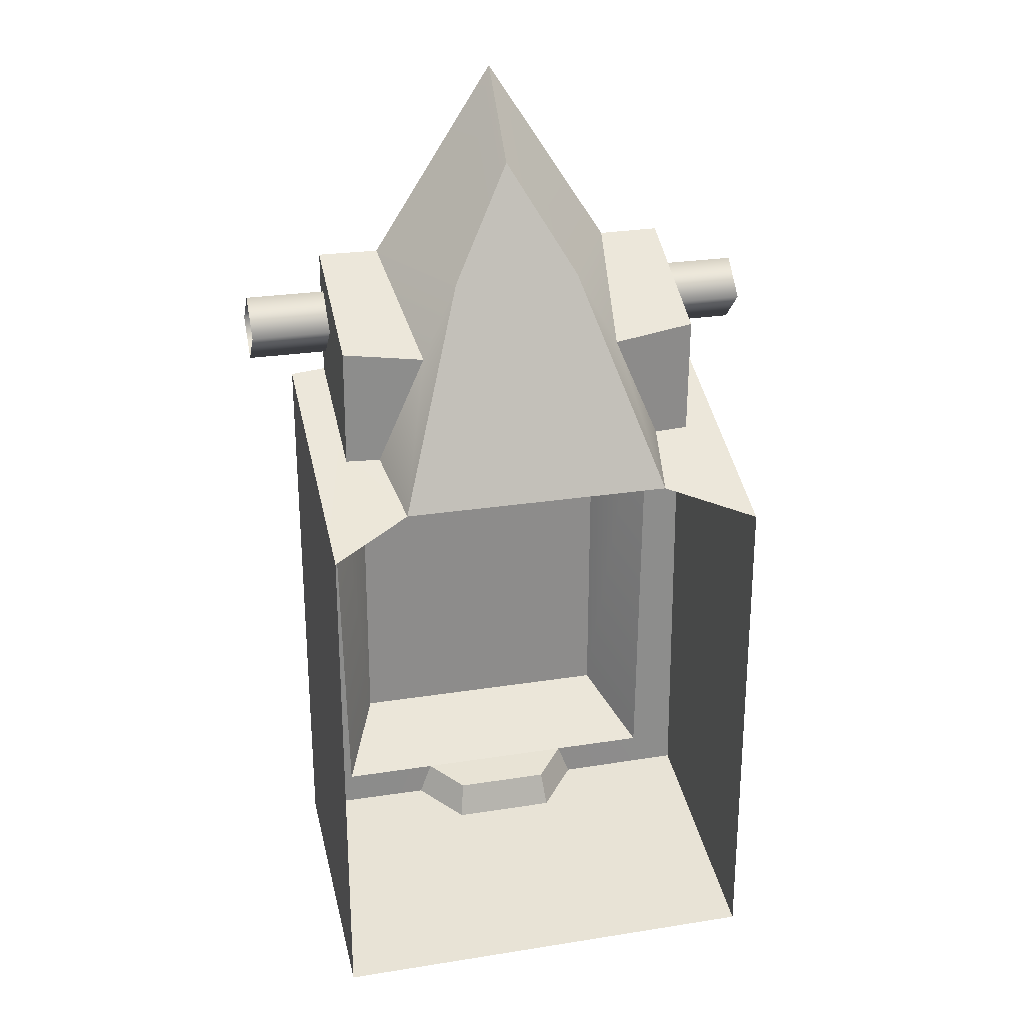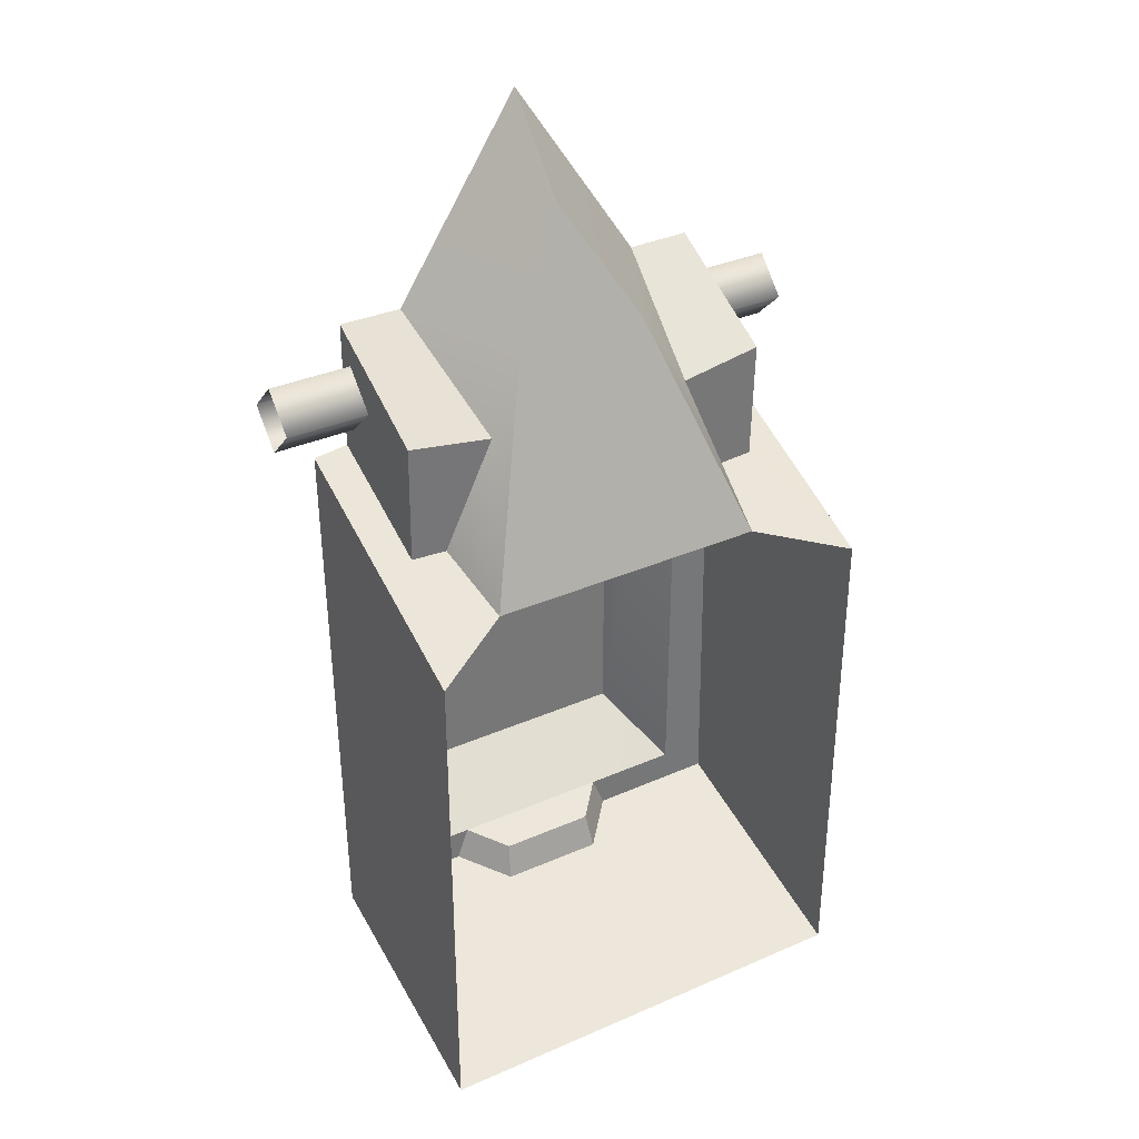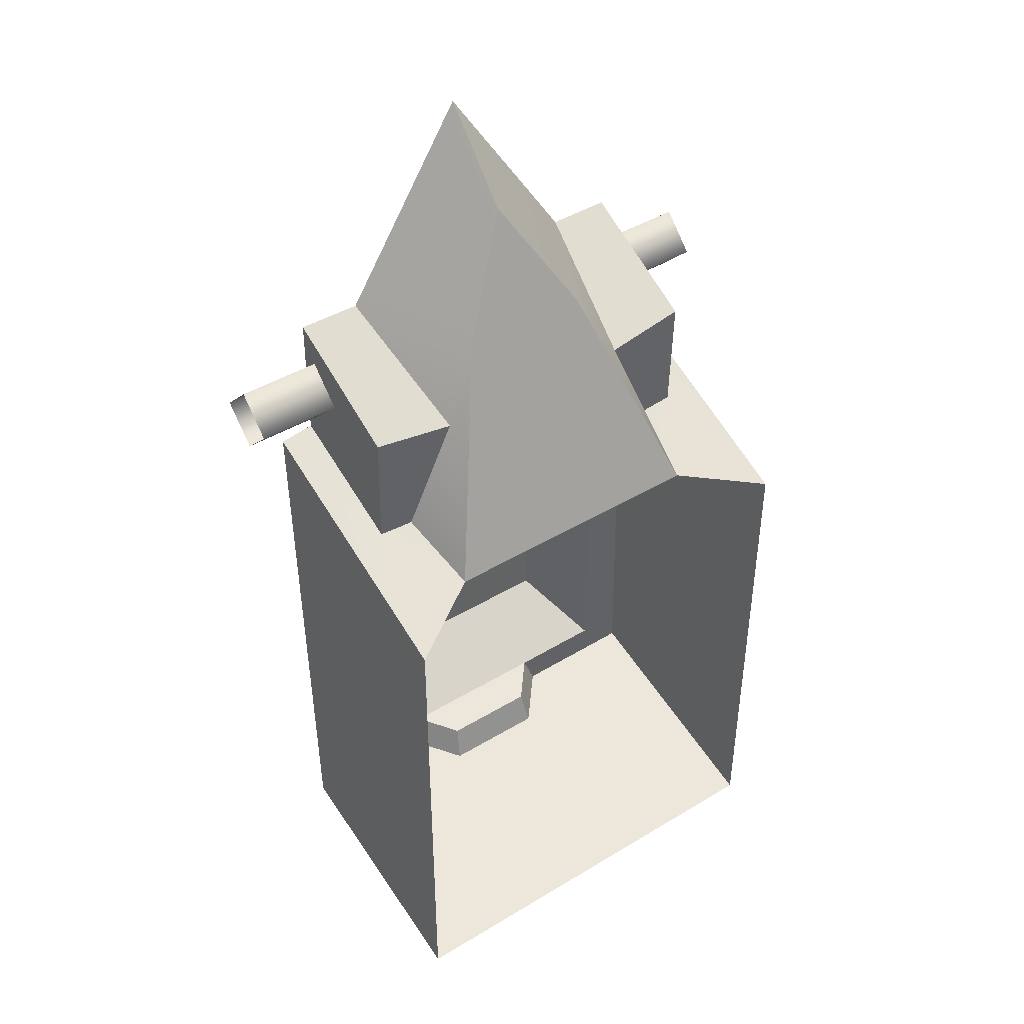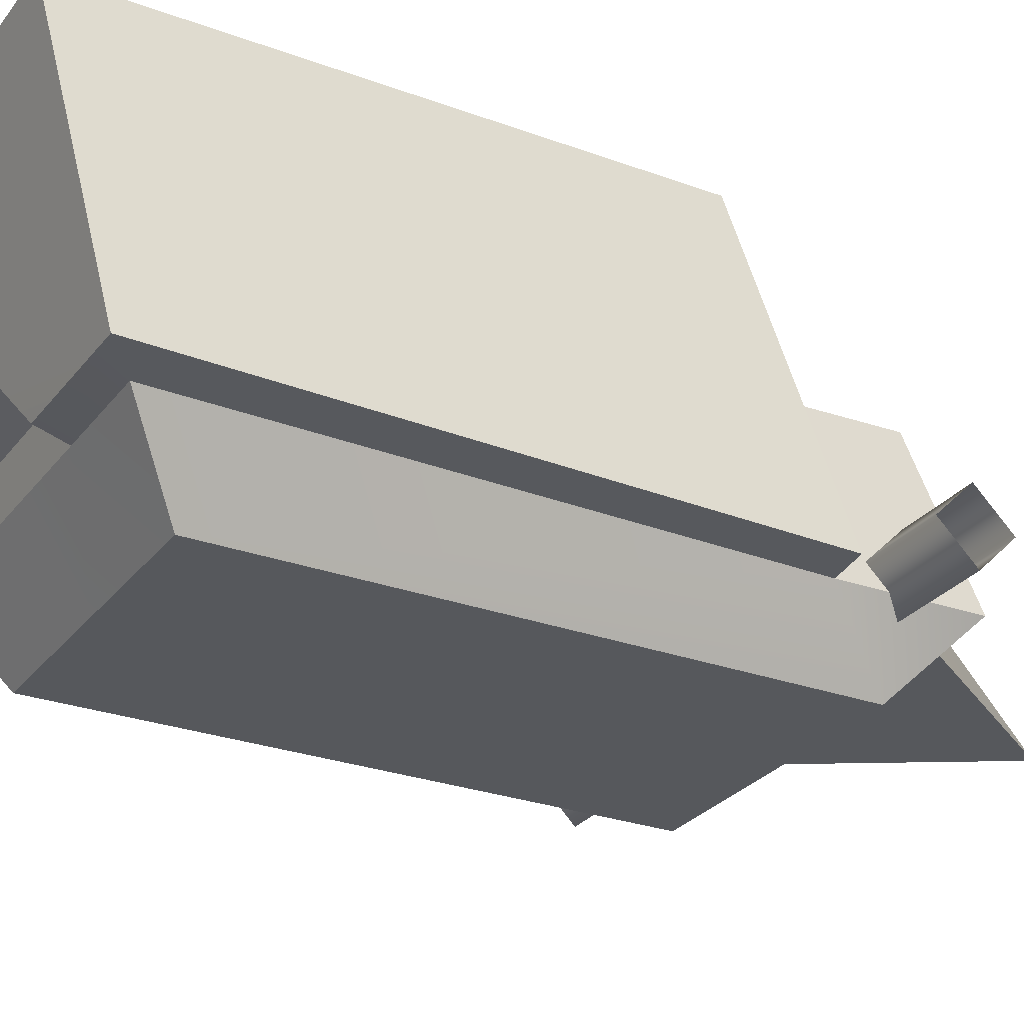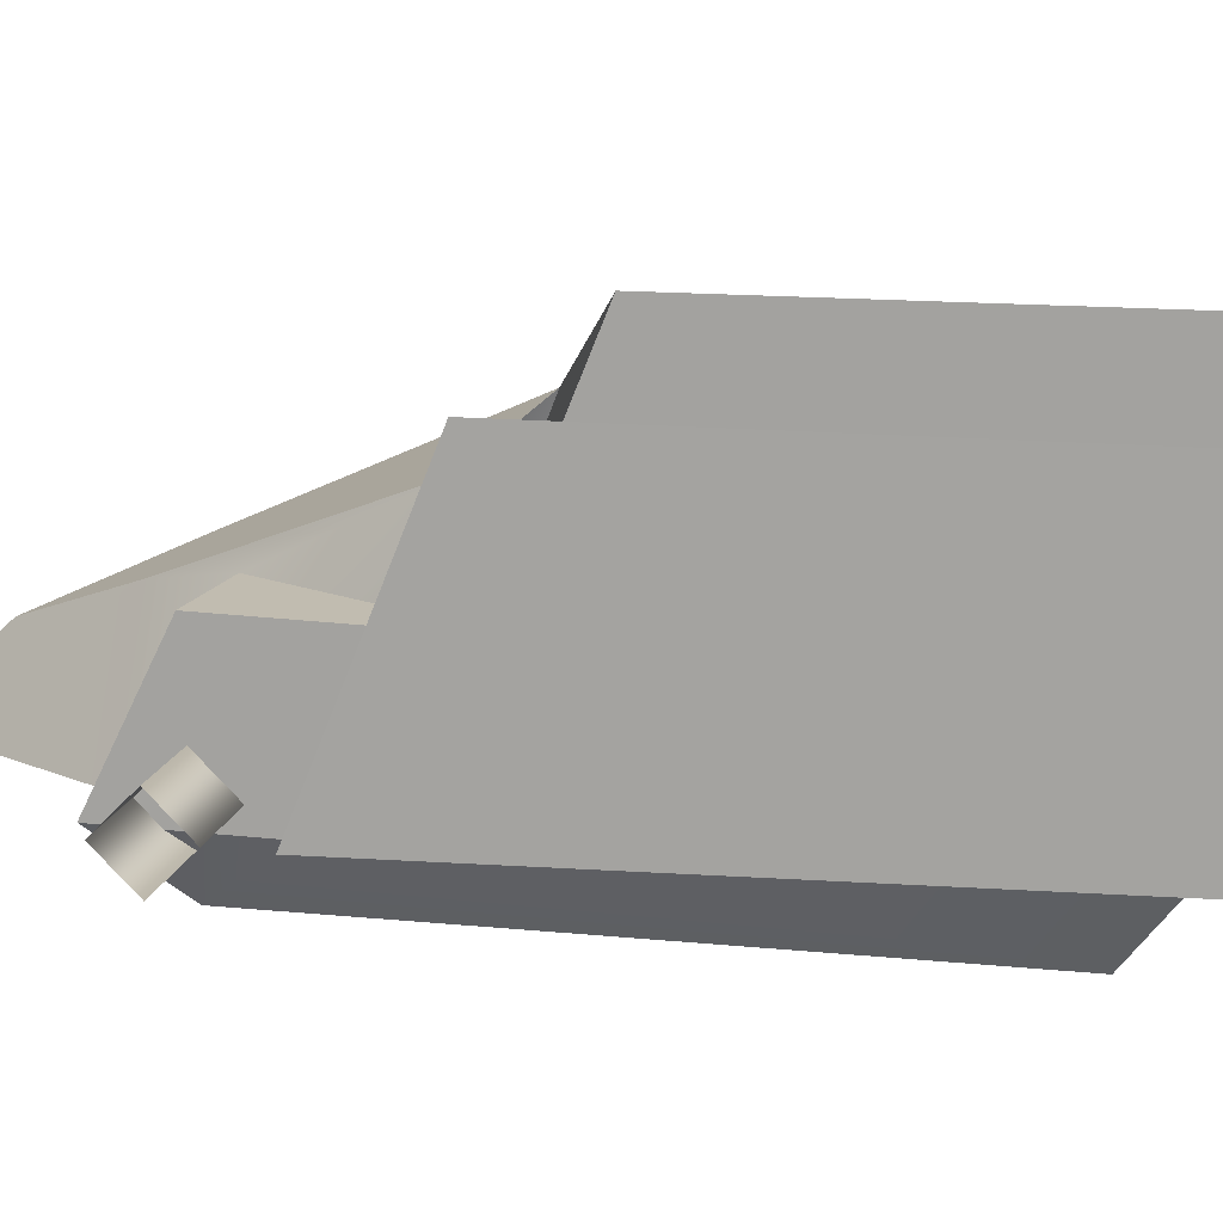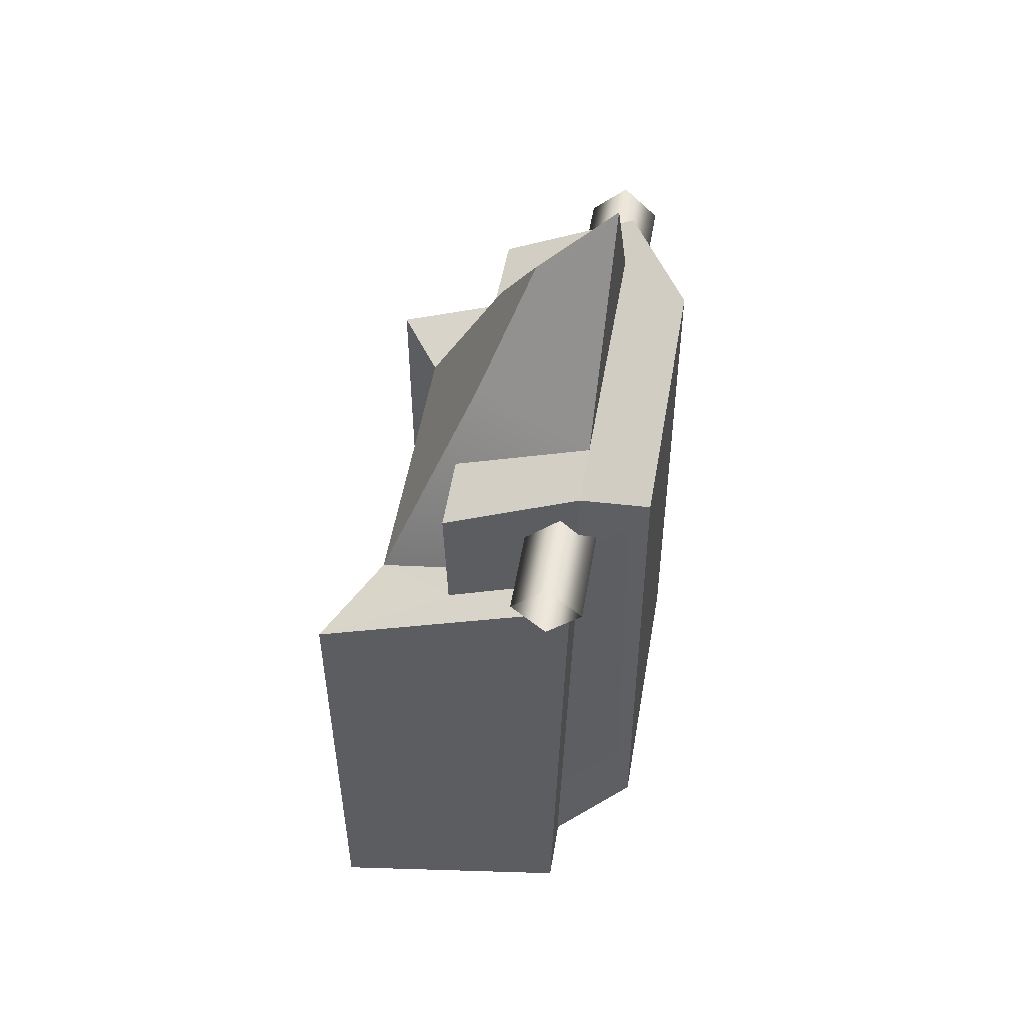
<metadata>
{"format":"obj","ext":"obj","renderer":"f3d","projection":"perspective","resolution":1024,"background":"white","views":[{"elev":25.8,"azim":165.8,"up":"+Z"},{"elev":34.9,"azim":149.8,"up":"+Z"},{"elev":43.2,"azim":144.4,"up":"+Z"},{"elev":-27.7,"azim":-119.6,"up":"+Y"},{"elev":14.2,"azim":101.9,"up":"+Y"},{"elev":52.7,"azim":-80.2,"up":"+Z"}]}
</metadata>
<code>
g CryoShassis_02_CorpsePart_CorpsePart
v -0.2962 0.723 0.6076
v -0.3993 0.5542 0.6767
v -0.4753 0.8314 0.5658
v -0.4753 0.3038 -0.3926
v -0.4753 0.8314 -0.5348
v -0.4753 0.8314 0.5658
v -0.4753 0.2808 0.7885
v -0.3993 0.2748 0.7933
v -0.3782 0.3015 -0.3245
v -0.4753 0.3038 -0.3926
v -0.4753 0.2808 0.7885
v -0.1986 0.3053 -0.393
v -0.1716 0.3029 -0.3237
v -0.1039 0.3814 -0.3444
v -0.1126 0.4034 -0.4194
v -0.1126 0.4034 -0.4194
v -0.4753 0.3038 -0.3926
v -0.1986 0.3053 -0.393
v -8.047e-06 0.2736 1.478
v -0.2676 0.2794 1.07
v -0.1386 0.5326 1.063
v -8.047e-06 0.4343 1.3
v 2.325e-05 0.3814 -0.3444
v 0.1039 0.3814 -0.3444
v 0.1127 0.4034 -0.4194
v 2.325e-05 0.4034 -0.4194
v -0.1386 0.5326 1.063
v 0.1387 0.5326 1.063
v -8.047e-06 0.4343 1.3
v -0.4753 0.3038 -0.3926
v -0.3782 0.3015 -0.3245
v -0.1716 0.3029 -0.3237
v -0.1986 0.3053 -0.393
v -0.4753 0.8314 -0.5348
v -0.4753 0.2808 0.7885
v -0.3993 0.2748 0.7933
v -0.2962 0.723 0.6076
v -0.2219 0.5673 0.9083
v -0.3247 0.5583 0.675
v 2.325e-05 0.2794 1.07
v -8.047e-06 0.2736 1.478
v 0.2677 0.2794 1.07
v -0.2955 0.1445 0.946
v -0.3993 0.2748 0.7933
v -0.3993 0.2794 1.071
v -0.3782 0.3015 -0.3245
v -0.2955 0.1377 -0.2136
v -0.1716 0.3029 -0.3237
v -0.2955 0.1445 0.946
v -0.3993 0.2794 1.071
v -0.2676 0.2794 1.07
v -0.3993 0.2794 1.071
v -0.3993 0.5608 0.9332
v -0.2219 0.5673 0.9083
v -0.2676 0.2794 1.07
v -0.3993 0.5608 0.9332
v -0.3993 0.5542 0.6767
v -0.3247 0.5583 0.675
v -0.2219 0.5673 0.9083
v -0.2955 0.1377 -0.2136
v -0.3782 0.3015 -0.3245
v -0.3993 0.2748 0.7933
v -0.3993 0.5542 0.6767
v -0.3993 0.5608 0.9332
v -0.3993 0.2794 1.071
v -0.3247 0.5583 0.675
v 0.2963 0.723 0.6076
v 0.4754 0.8314 0.5658
v 0.3994 0.5542 0.6767
v 0.4754 0.3038 -0.3926
v 0.4754 0.2808 0.7885
v 0.4754 0.8314 0.5658
v 0.4754 0.8314 -0.5348
v 0.3993 0.2748 0.7933
v 0.4754 0.2808 0.7885
v 0.4754 0.3038 -0.3926
v 0.3783 0.3015 -0.3245
v 0.1987 0.3053 -0.393
v 0.1127 0.4034 -0.4194
v 0.1039 0.3814 -0.3444
v 0.1717 0.3029 -0.3237
v 0.1127 0.4034 -0.4194
v 0.1987 0.3053 -0.393
v 0.4754 0.3038 -0.3926
v 0.1387 0.5326 1.063
v 0.2219 0.5673 0.9083
v 0.2677 0.2794 1.07
v 0.4754 0.3038 -0.3926
v 0.1987 0.3053 -0.393
v 0.1717 0.3029 -0.3237
v 0.3783 0.3015 -0.3245
v 0.4754 0.2808 0.7885
v 0.3993 0.2748 0.7933
v 0.2963 0.723 0.6076
v 0.3247 0.5583 0.675
v 0.2956 0.1445 0.946
v 0.3994 0.2794 1.071
v 0.3993 0.2748 0.7933
v 2.325e-05 0.2794 1.07
v 0.2677 0.2794 1.07
v 0.2956 0.1445 0.946
v 2.325e-05 0.1445 0.946
v 2.325e-05 0.1377 -0.2136
v 0.2956 0.1377 -0.2136
v 0.1717 0.3029 -0.3237
v 2.325e-05 0.3029 -0.3237
v 0.3783 0.3015 -0.3245
v 0.3994 0.2794 1.071
v 0.3994 0.2794 1.071
v 0.2677 0.2794 1.07
v 0.2219 0.5673 0.9083
v 0.3994 0.5608 0.9332
v 0.3994 0.5608 0.9332
v 0.2219 0.5673 0.9083
v 0.3247 0.5583 0.675
v 0.3994 0.5542 0.6767
v 2.325e-05 0.3029 -0.3237
v 0.1717 0.3029 -0.3237
v 0.1039 0.3814 -0.3444
v 2.325e-05 0.3814 -0.3444
v 0.3783 0.3015 -0.3245
v 0.2956 0.1377 -0.2136
v 2.325e-05 0.1445 0.946
v 0.2956 0.1445 0.946
v 0.2956 0.1377 -0.2136
v 2.325e-05 0.1377 -0.2136
v 0.3994 0.5608 0.9332
v 0.3994 0.5542 0.6767
v 0.3993 0.2748 0.7933
v 0.3994 0.2794 1.071
v 0.3247 0.5583 0.675
v 0.4754 0.8314 -0.5348
v 5.46e-05 0.8314 -0.5348
v 2.325e-05 0.4034 -0.4194
v -0.2676 0.2794 1.07
v -0.2955 0.1377 -0.2136
v -0.2955 0.1445 0.946
v -0.1039 0.3814 -0.3444
v -0.1716 0.3029 -0.3237
v -0.1039 0.3814 -0.3444
v -0.1126 0.4034 -0.4194
v -0.1386 0.5326 1.063
v -0.2962 0.723 0.6076
v 0.2963 0.723 0.6076
v 0.1387 0.5326 1.063
v -0.5737 0.3167 0.8515
v -0.3598 0.3167 0.8515
v -0.3598 0.3892 0.924
v -0.5737 0.3892 0.924
v -0.3598 0.3167 0.9964
v -0.5737 0.3167 0.9964
v -0.3598 0.2443 0.924
v -0.5737 0.2443 0.924
v -0.5737 0.2443 0.924
v -0.3598 0.2443 0.924
v 0.5737 0.3167 0.8515
v 0.5737 0.3892 0.924
v 0.3598 0.3892 0.924
v 0.3598 0.3167 0.8515
v 0.5737 0.3167 0.9964
v 0.3598 0.3167 0.9964
v 0.5737 0.2443 0.924
v 0.3598 0.2443 0.924
v 0.5737 0.2443 0.924
v 0.3598 0.2443 0.924
v -8.047e-06 0.2736 1.478
v -8.047e-06 0.4343 1.3
g CryoShassis_02_CorpsePart_CorpsePart_0
f 3 2 1
f 6 5 4
f 7 6 4
f 10 9 8
f 11 10 8
f 14 13 12
f 15 14 12
f 18 17 16
f 21 20 19
f 22 21 19
f 25 24 23
f 26 25 23
f 29 28 27
f 32 31 30
f 33 32 30
f 16 17 34
f 35 2 3
f 36 2 35
f 39 38 37
f 37 38 21
f 42 41 40
f 45 44 43
f 48 47 46
f 51 50 49
f 54 53 52
f 55 54 52
f 58 57 56
f 59 58 56
f 60 43 44
f 61 60 44
f 64 63 62
f 65 64 62
f 2 66 1
f 69 68 67
f 72 71 70
f 73 72 70
f 76 75 74
f 77 76 74
f 80 79 78
f 81 80 78
f 84 83 82
f 87 86 85
f 90 89 88
f 91 90 88
f 69 92 68
f 69 93 92
f 86 95 94
f 86 94 85
f 98 97 96
f 101 100 99
f 102 101 99
f 105 104 103
f 106 105 103
f 104 105 107
f 108 100 101
f 111 110 109
f 112 111 109
f 115 114 113
f 116 115 113
f 119 118 117
f 120 119 117
f 122 121 98
f 96 122 98
f 125 124 123
f 126 125 123
f 129 128 127
f 130 129 127
f 131 69 67
f 132 84 82
f 133 132 82
f 134 133 82
f 135 40 41
f 99 51 49
f 102 99 49
f 123 137 136
f 126 123 136
f 103 47 48
f 106 103 48
f 117 139 138
f 120 117 138
f 26 23 140
f 141 26 140
f 16 34 133
f 134 16 133
f 144 143 142
f 145 144 142
f 148 147 146
f 149 148 146
f 150 148 149
f 151 150 149
f 152 150 151
f 153 152 151
f 147 155 154
f 146 147 154
f 158 157 156
f 159 158 156
f 161 160 157
f 158 161 157
f 163 162 160
f 161 163 160
f 159 156 164
f 165 159 164
f 21 38 20
f 166 87 85
f 167 166 85

</code>
